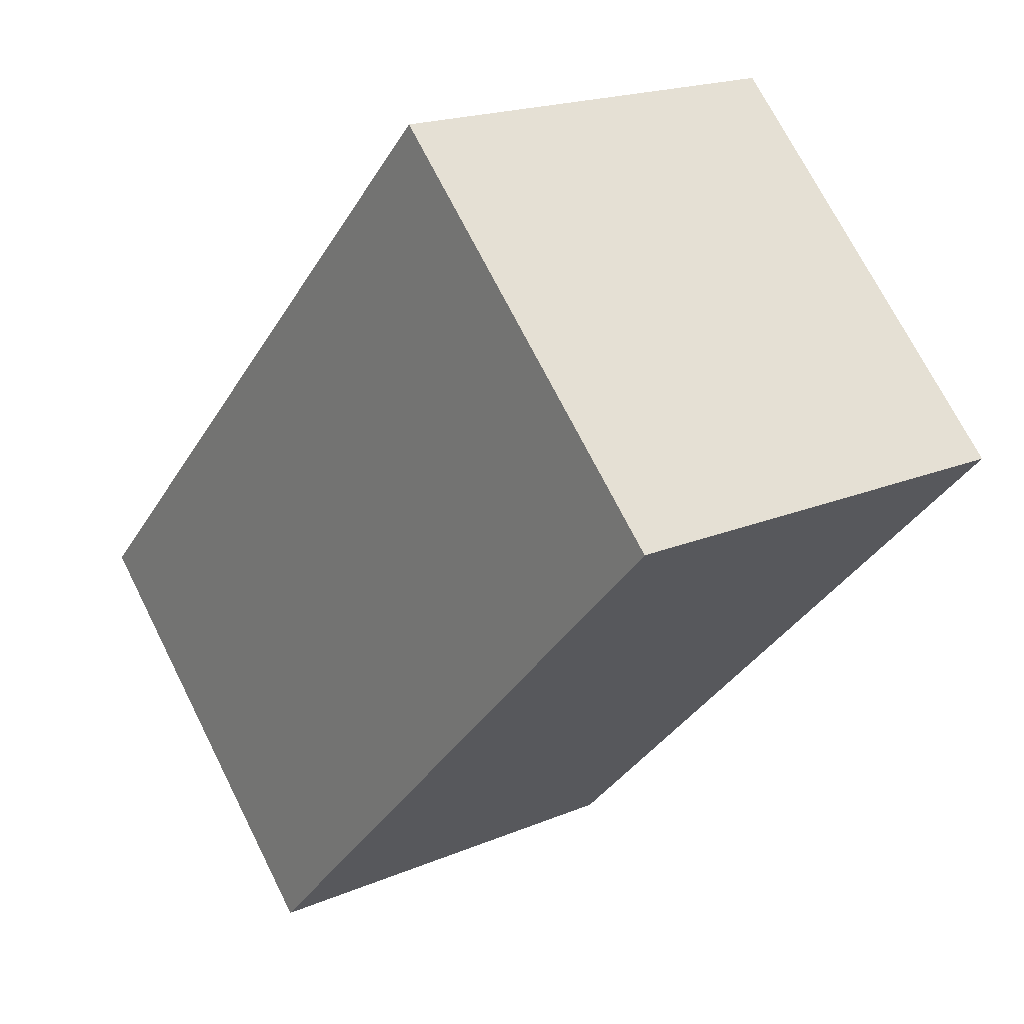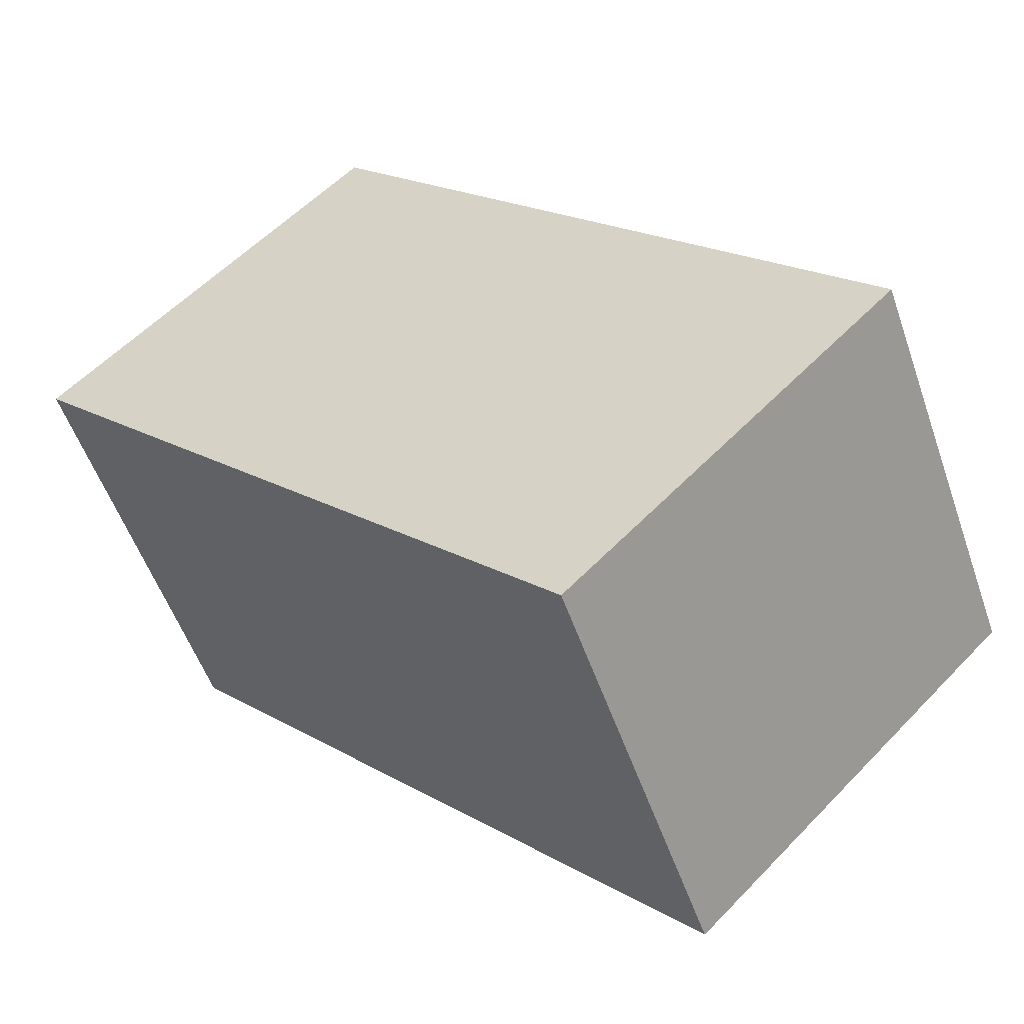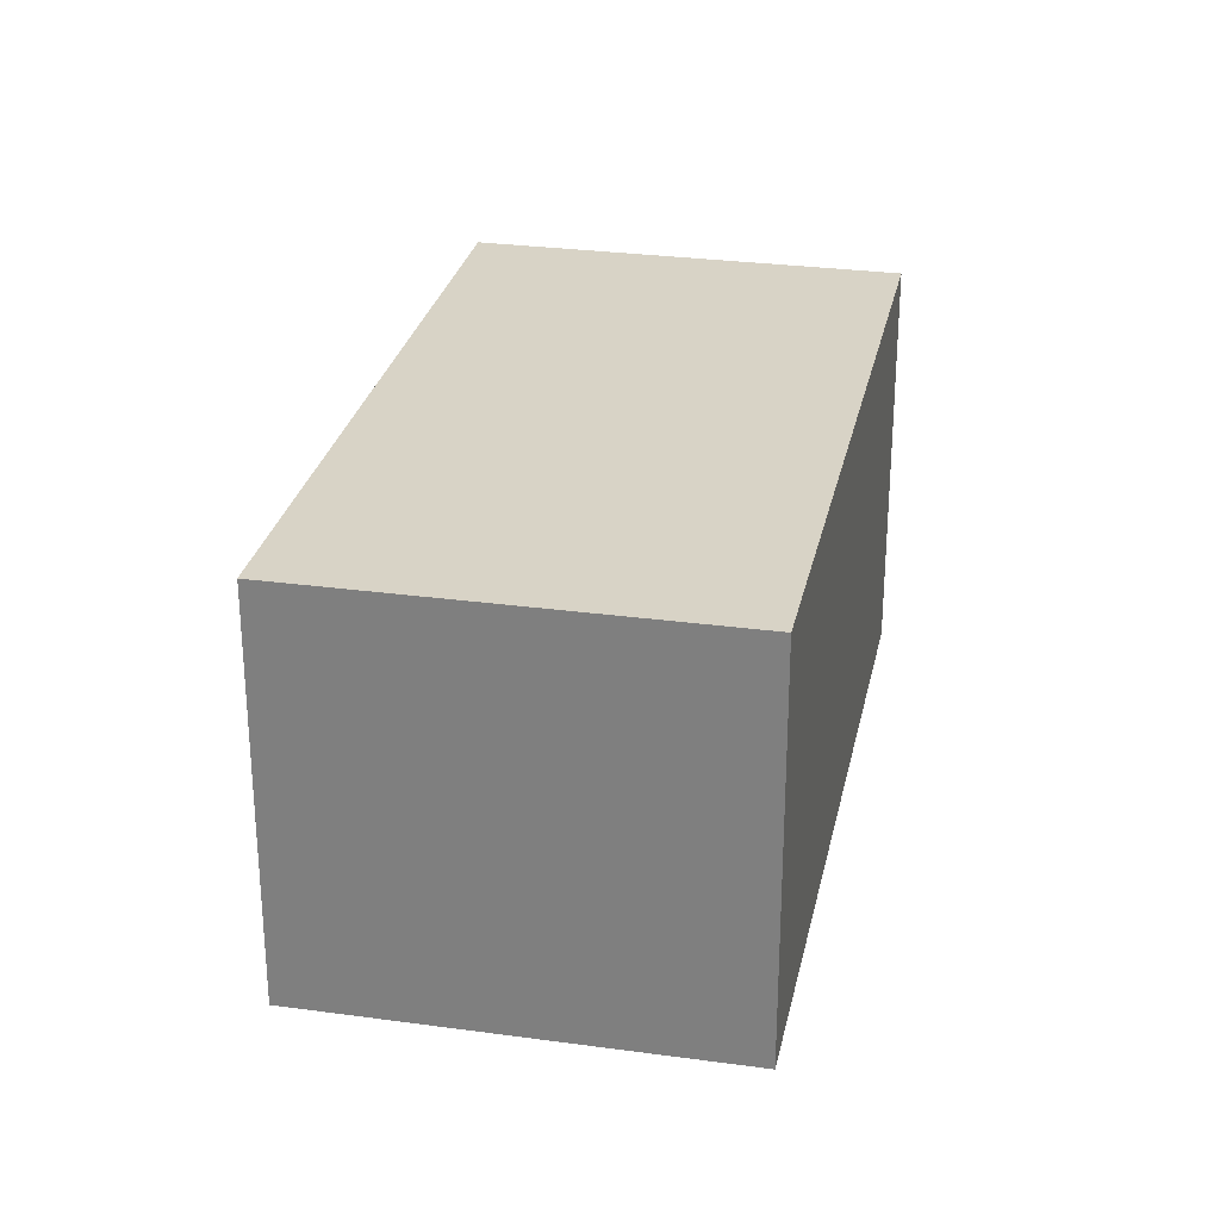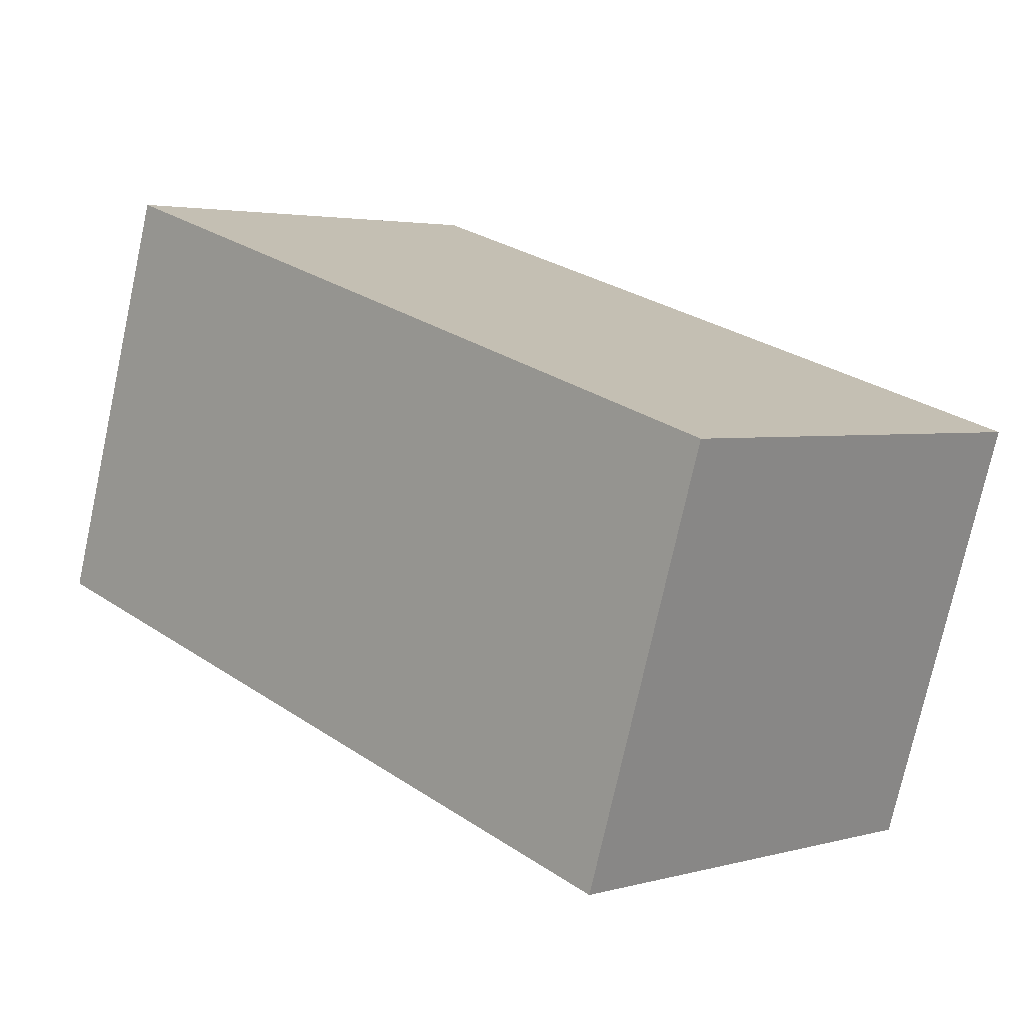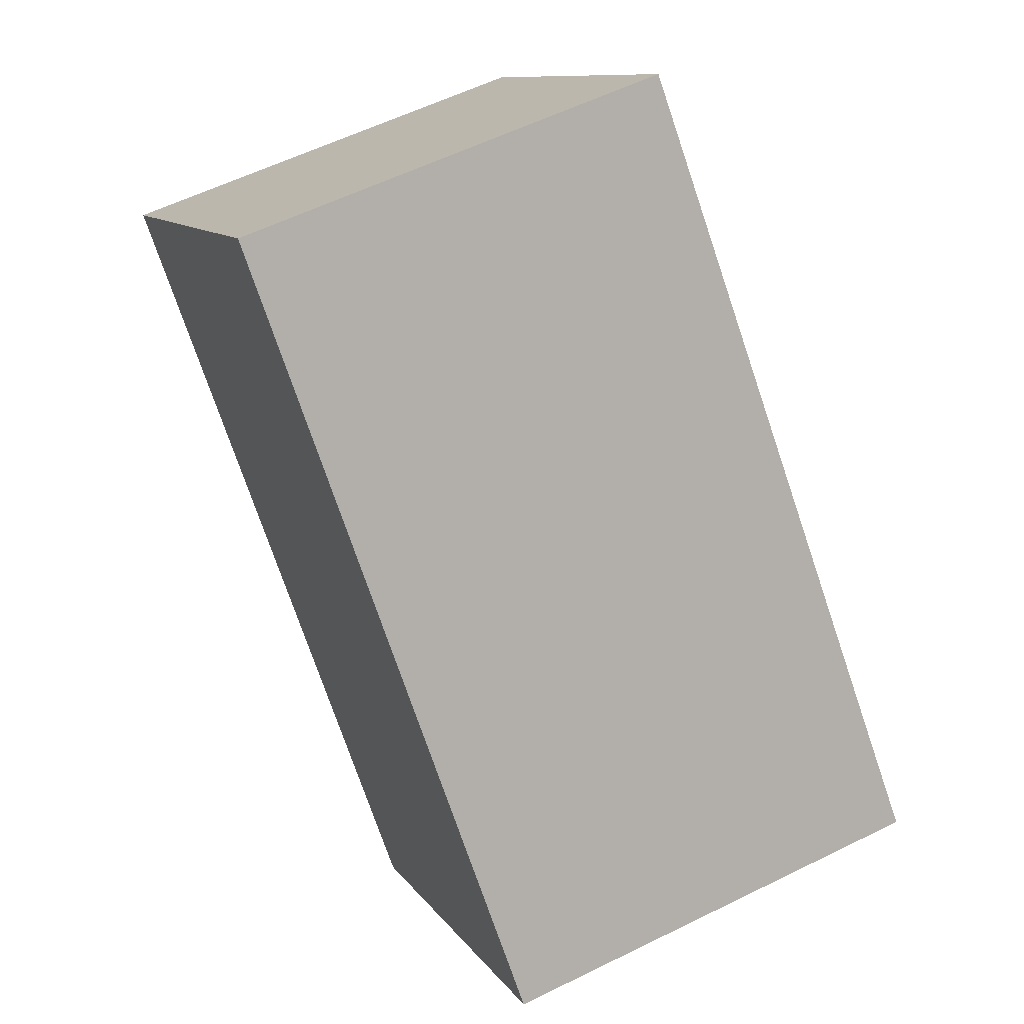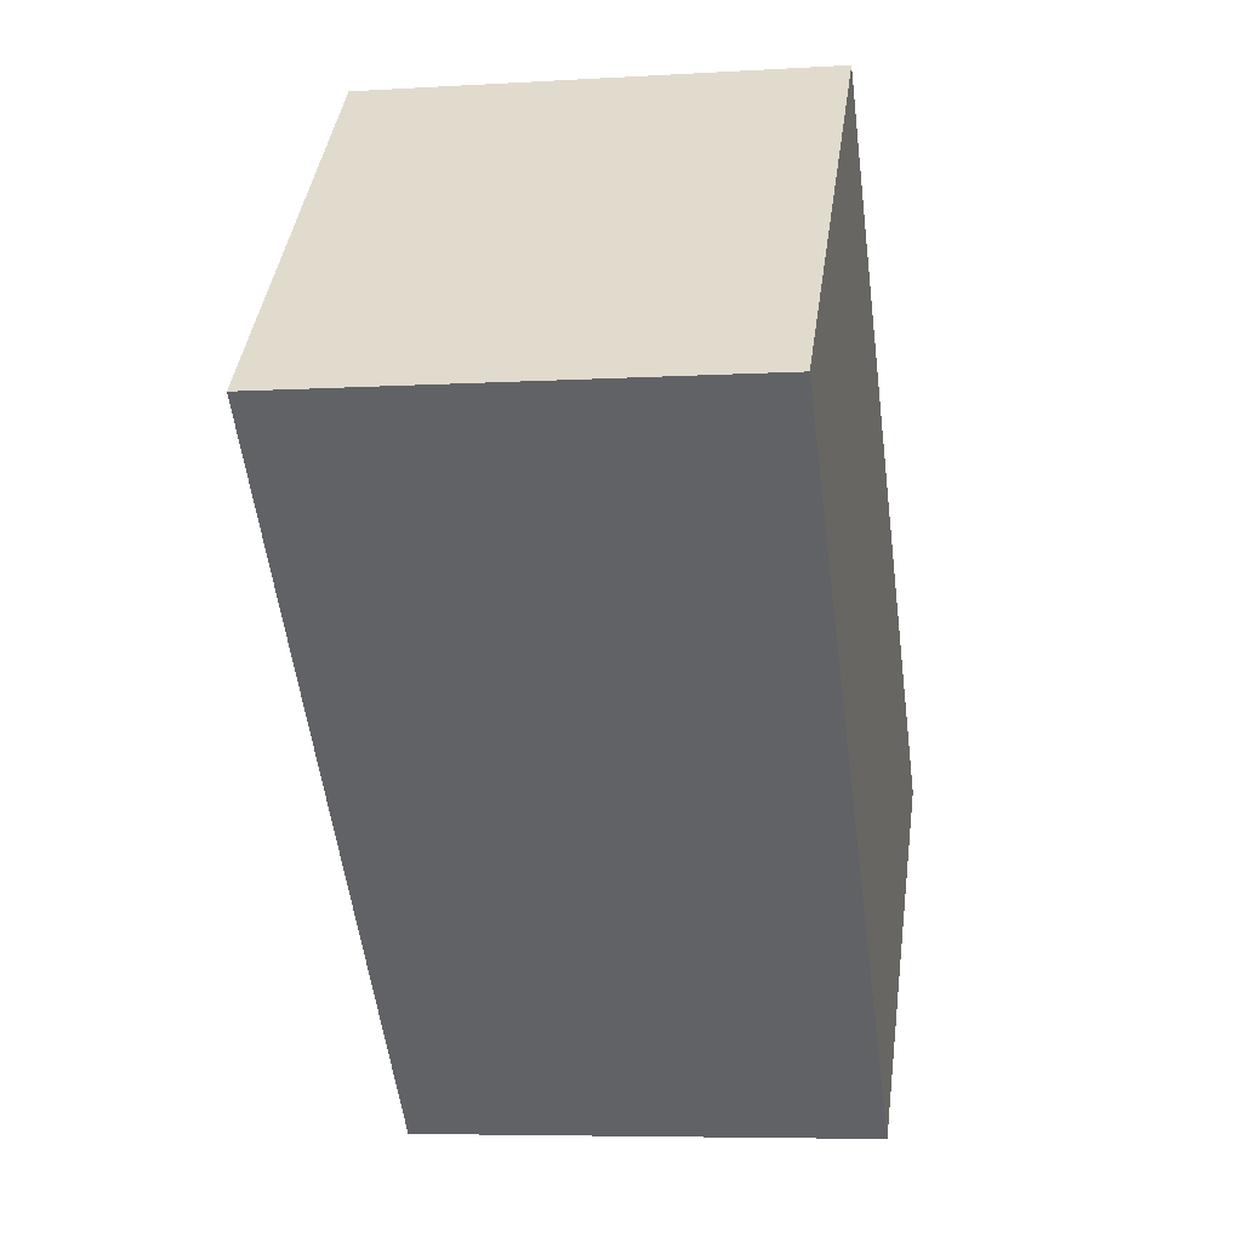
<metadata>
{"format":"obj","ext":"obj","renderer":"f3d","projection":"perspective","resolution":1024,"background":"white","views":[{"elev":18.8,"azim":-129.0,"up":"+Z"},{"elev":-53.6,"azim":19.0,"up":"+Z"},{"elev":28.2,"azim":147.2,"up":"+Y"},{"elev":-74.9,"azim":-12.3,"up":"+Z"},{"elev":57.6,"azim":62.8,"up":"+Z"},{"elev":-6.4,"azim":-79.9,"up":"+Z"}]}
</metadata>
<code>
v  3.442 2.636 -3.499
v  1.996 2.636 1.969
v  5.44 2.636 -1.538
v  0 2.636 1.614e-16
v  5.44 9.418e-17 -1.538
v  3.442 2.143e-16 -3.499
v  0 0 0
v  1.996 -1.206e-16 1.969
g defaultobject
f 1 2 3
f 2 1 4
f 5 1 3
f 1 5 6
f 6 4 1
f 4 6 7
f 7 2 4
f 2 7 8
f 8 3 2
f 3 8 5
f 8 6 5
f 6 8 7

</code>
